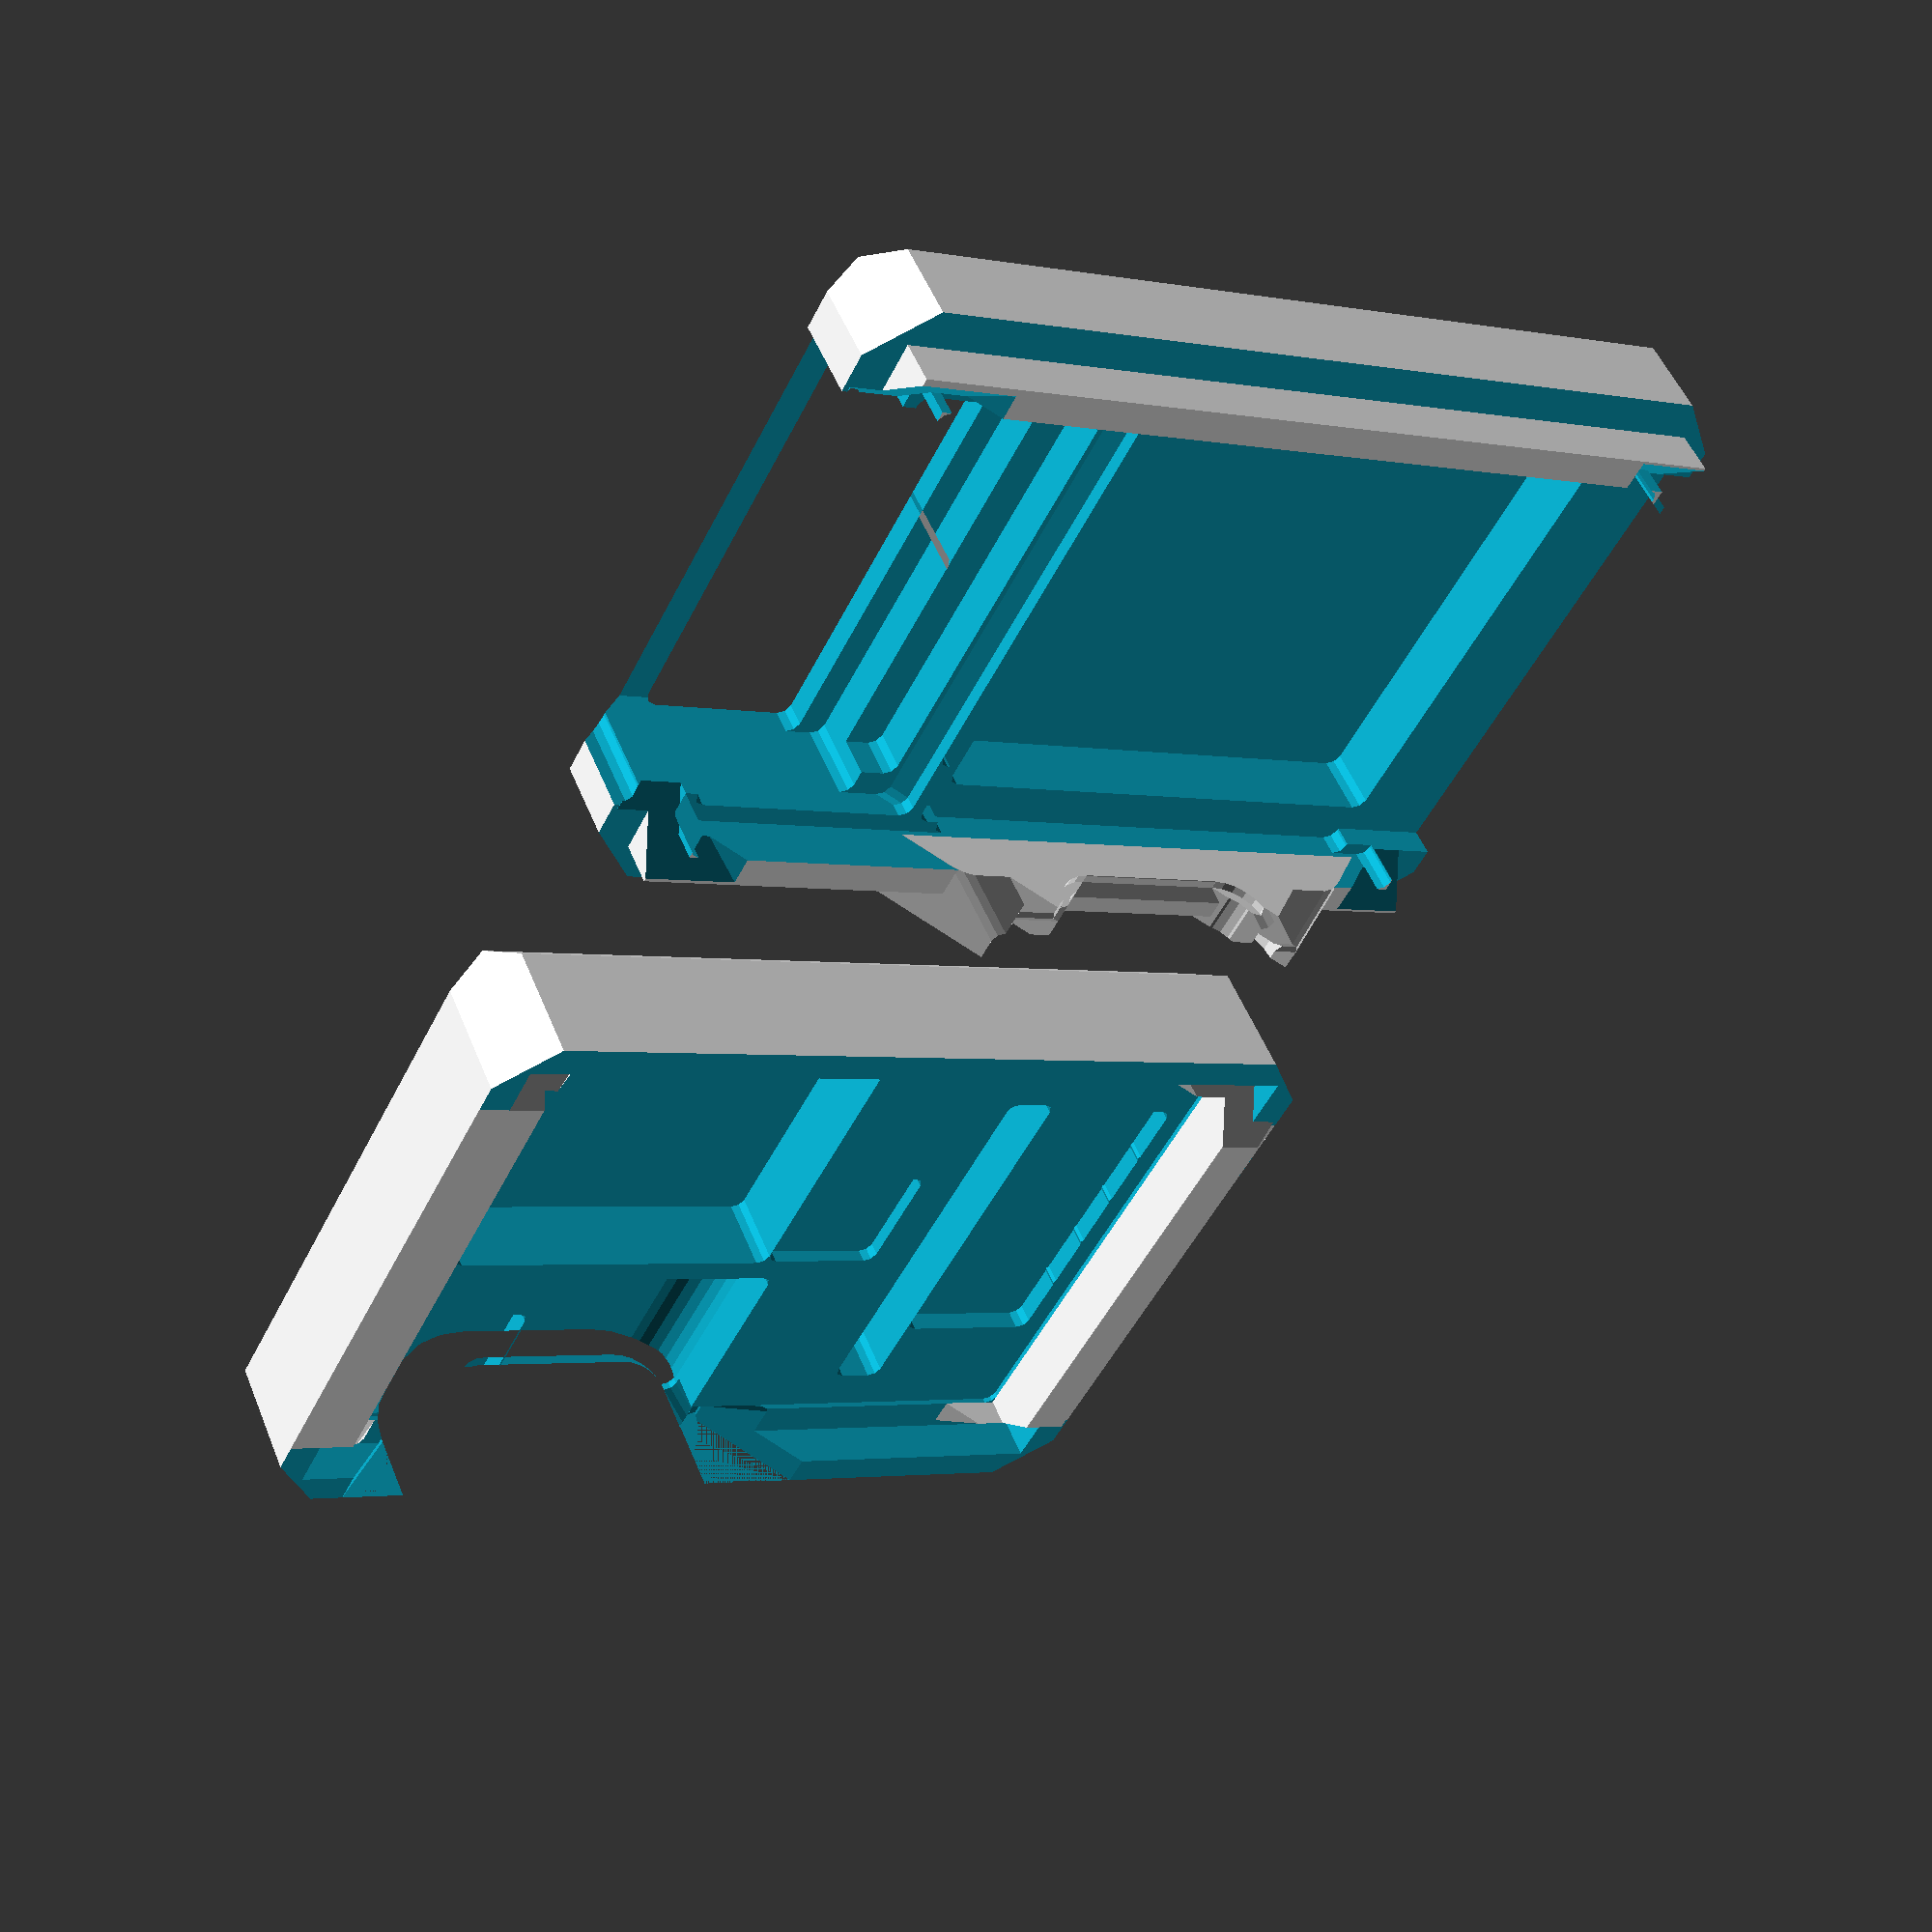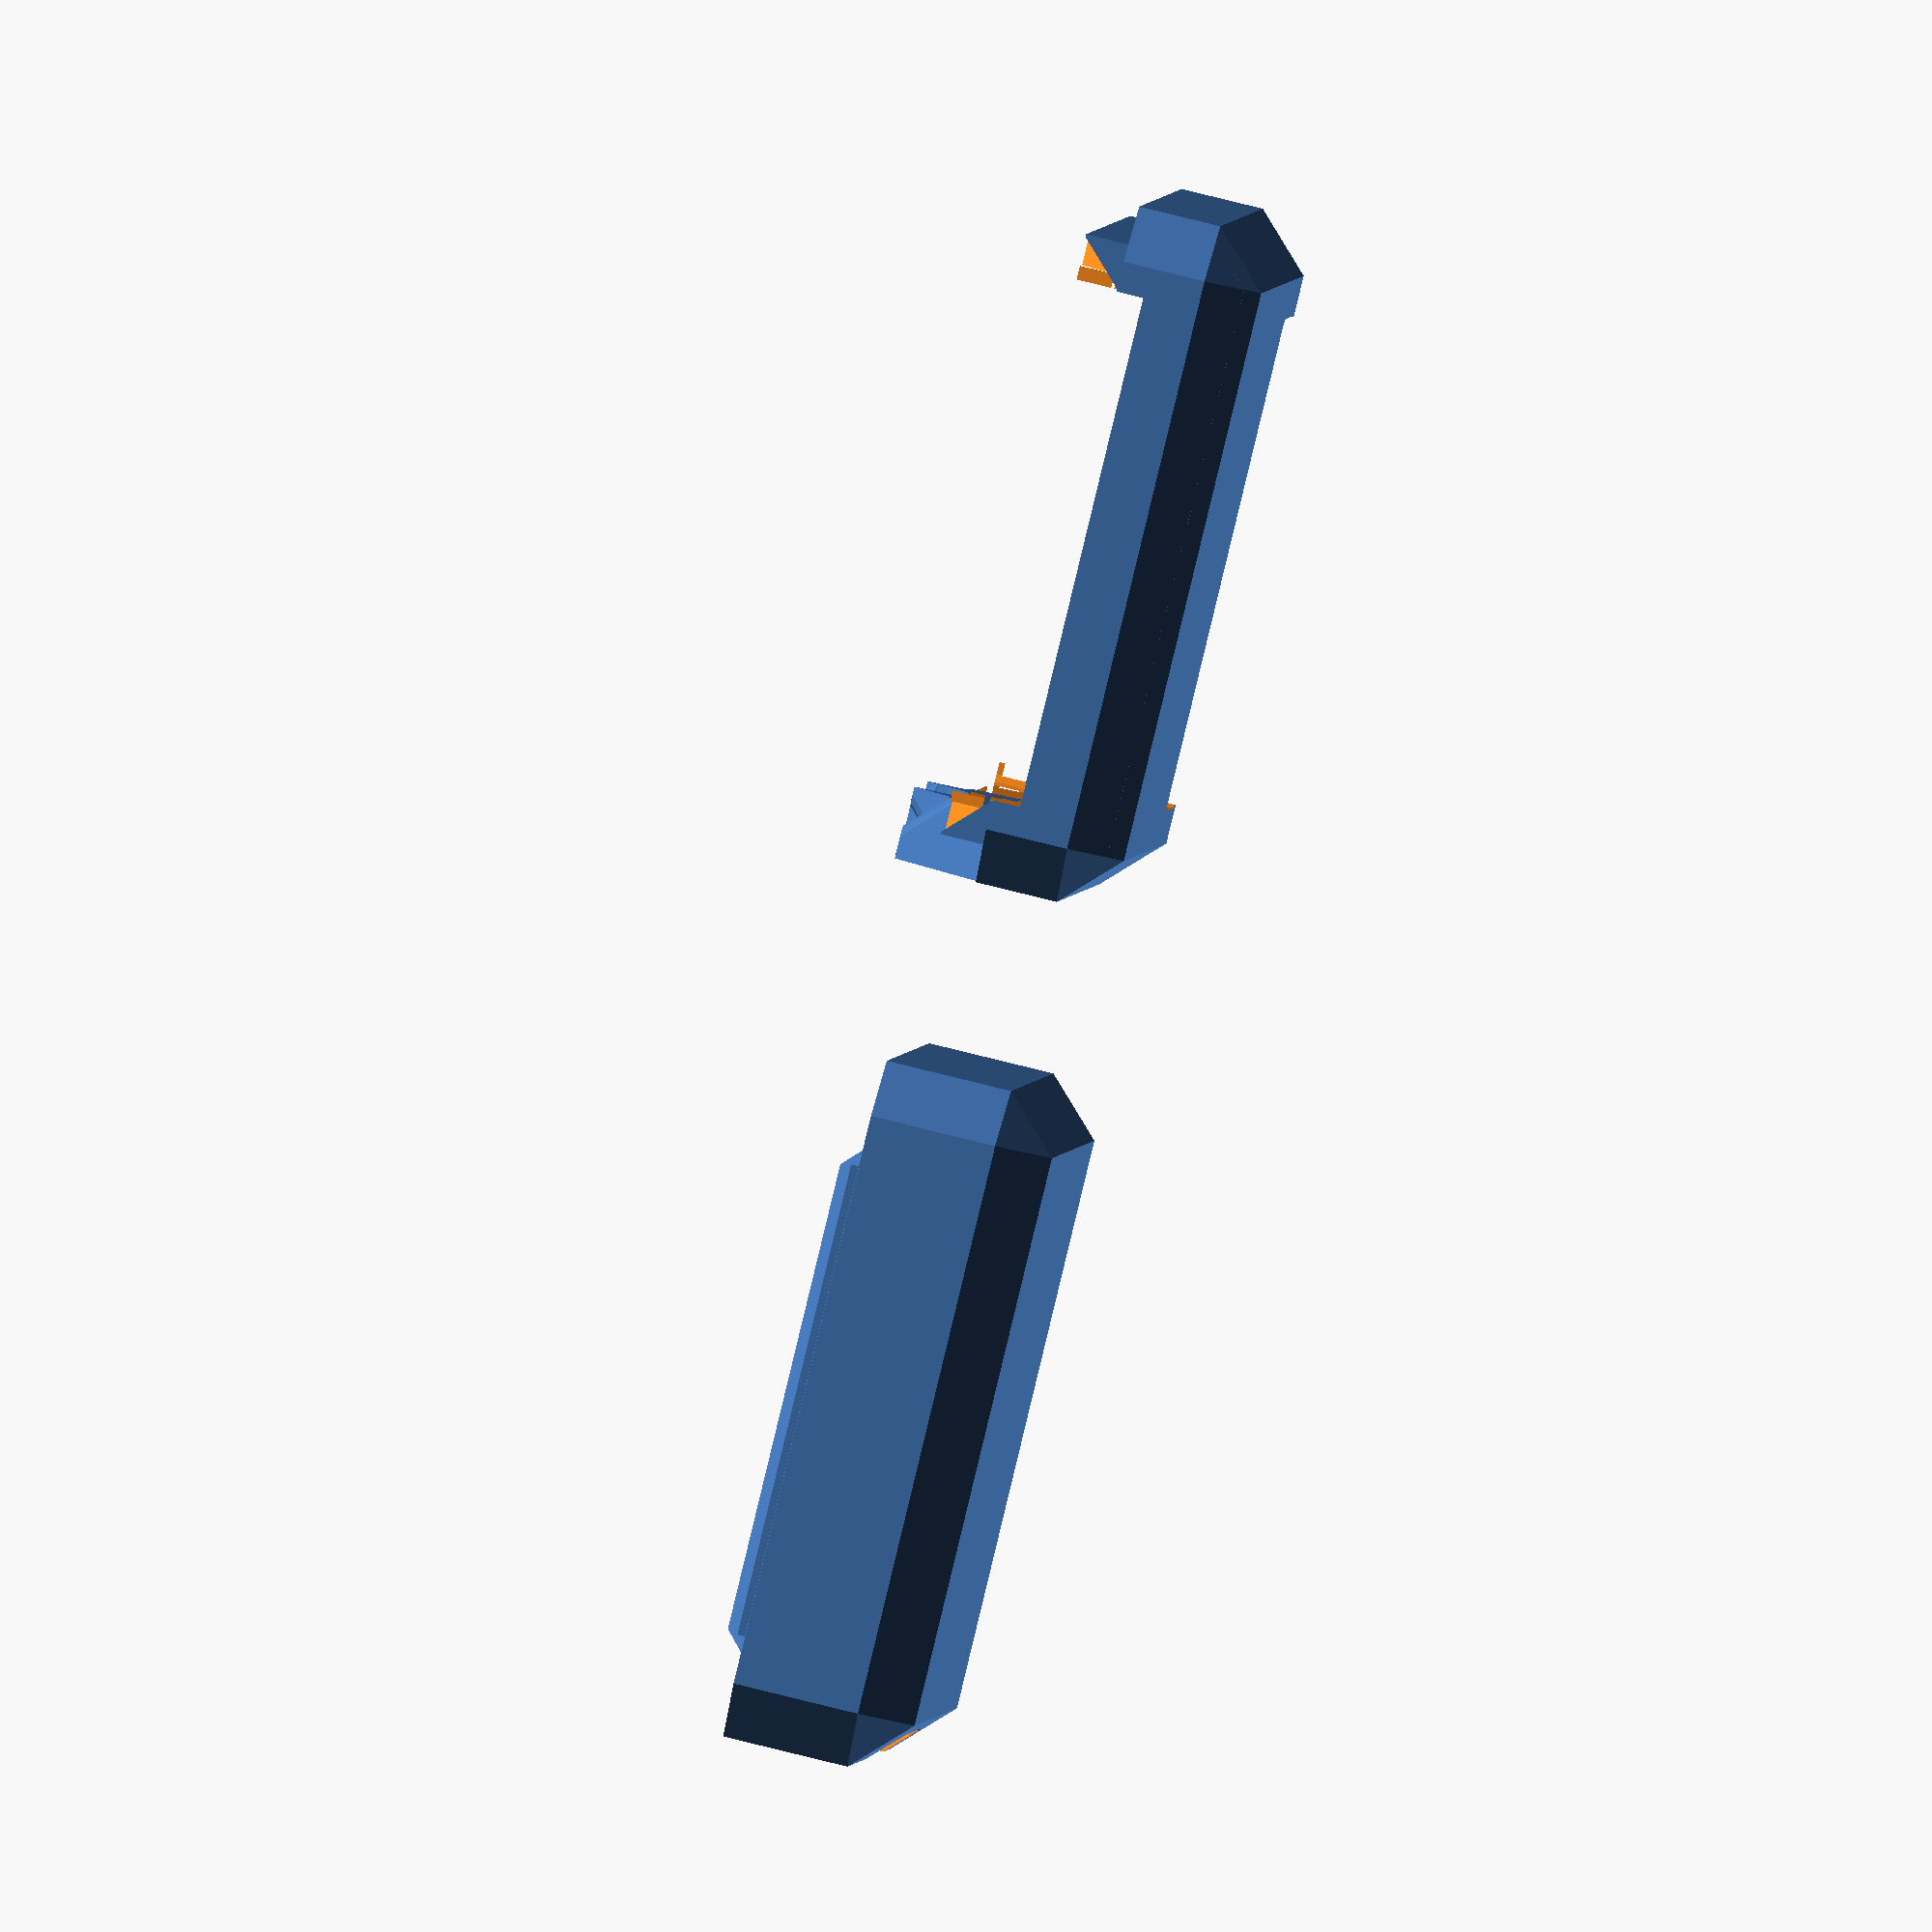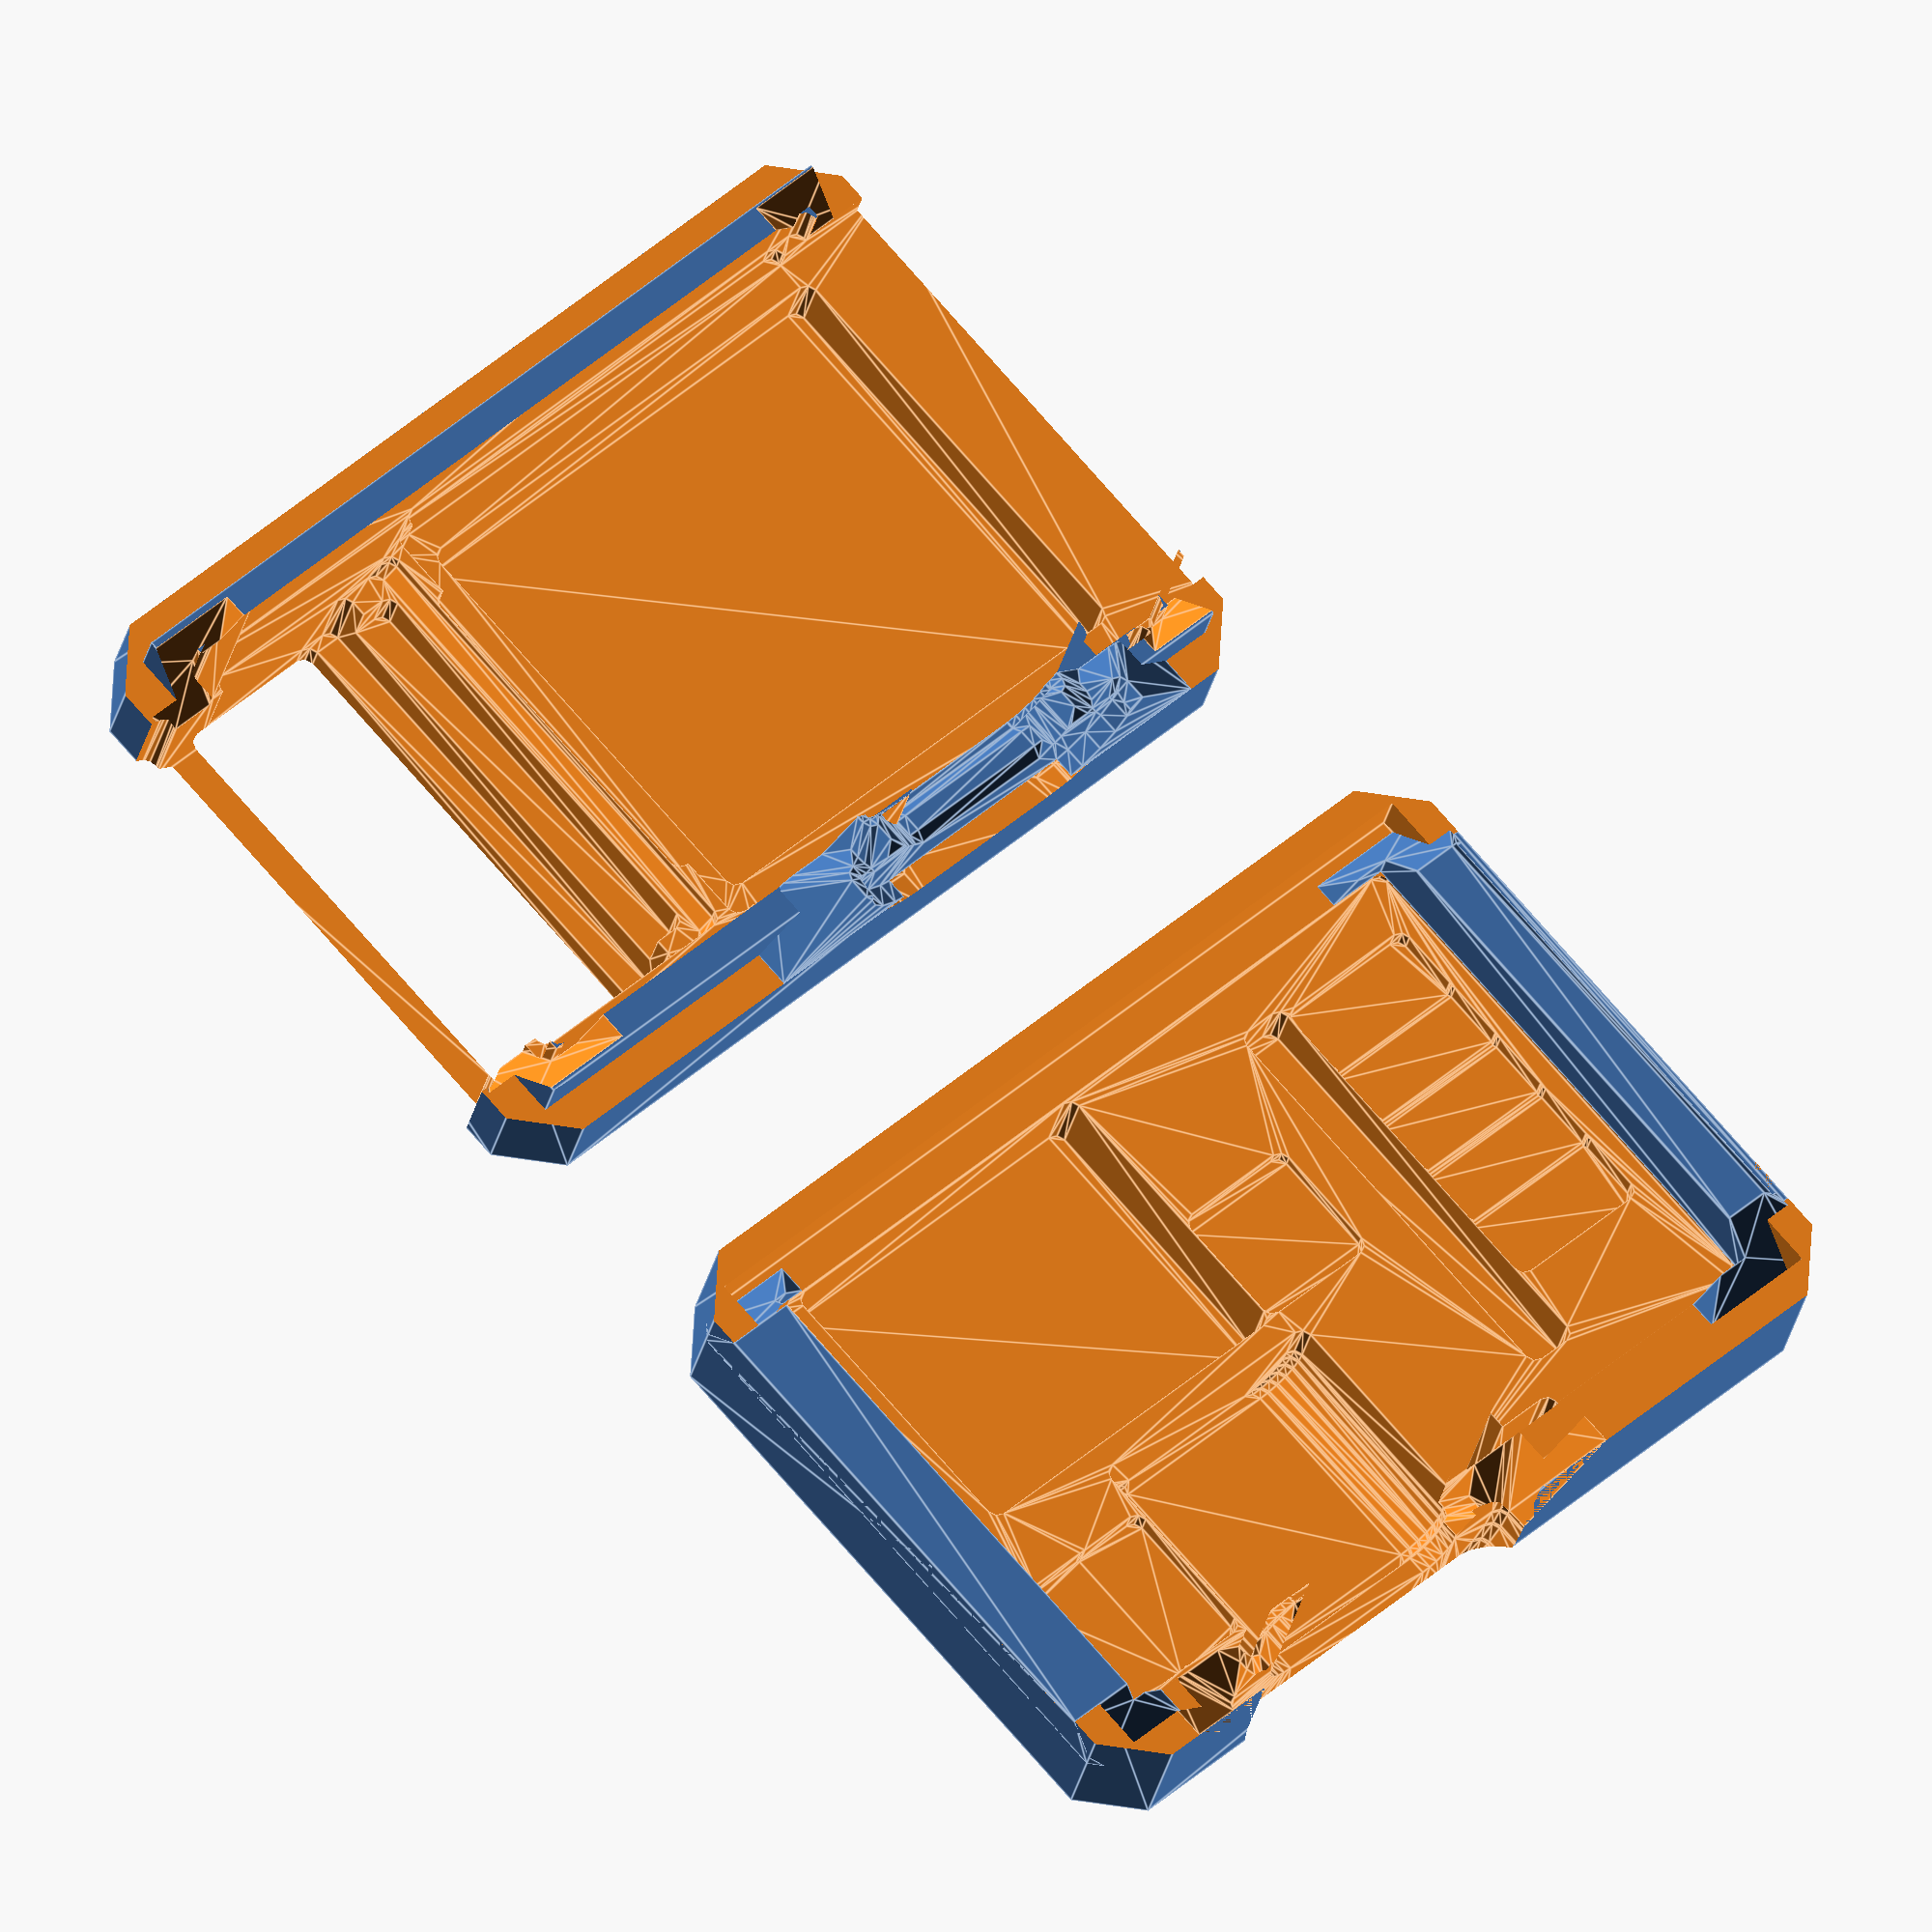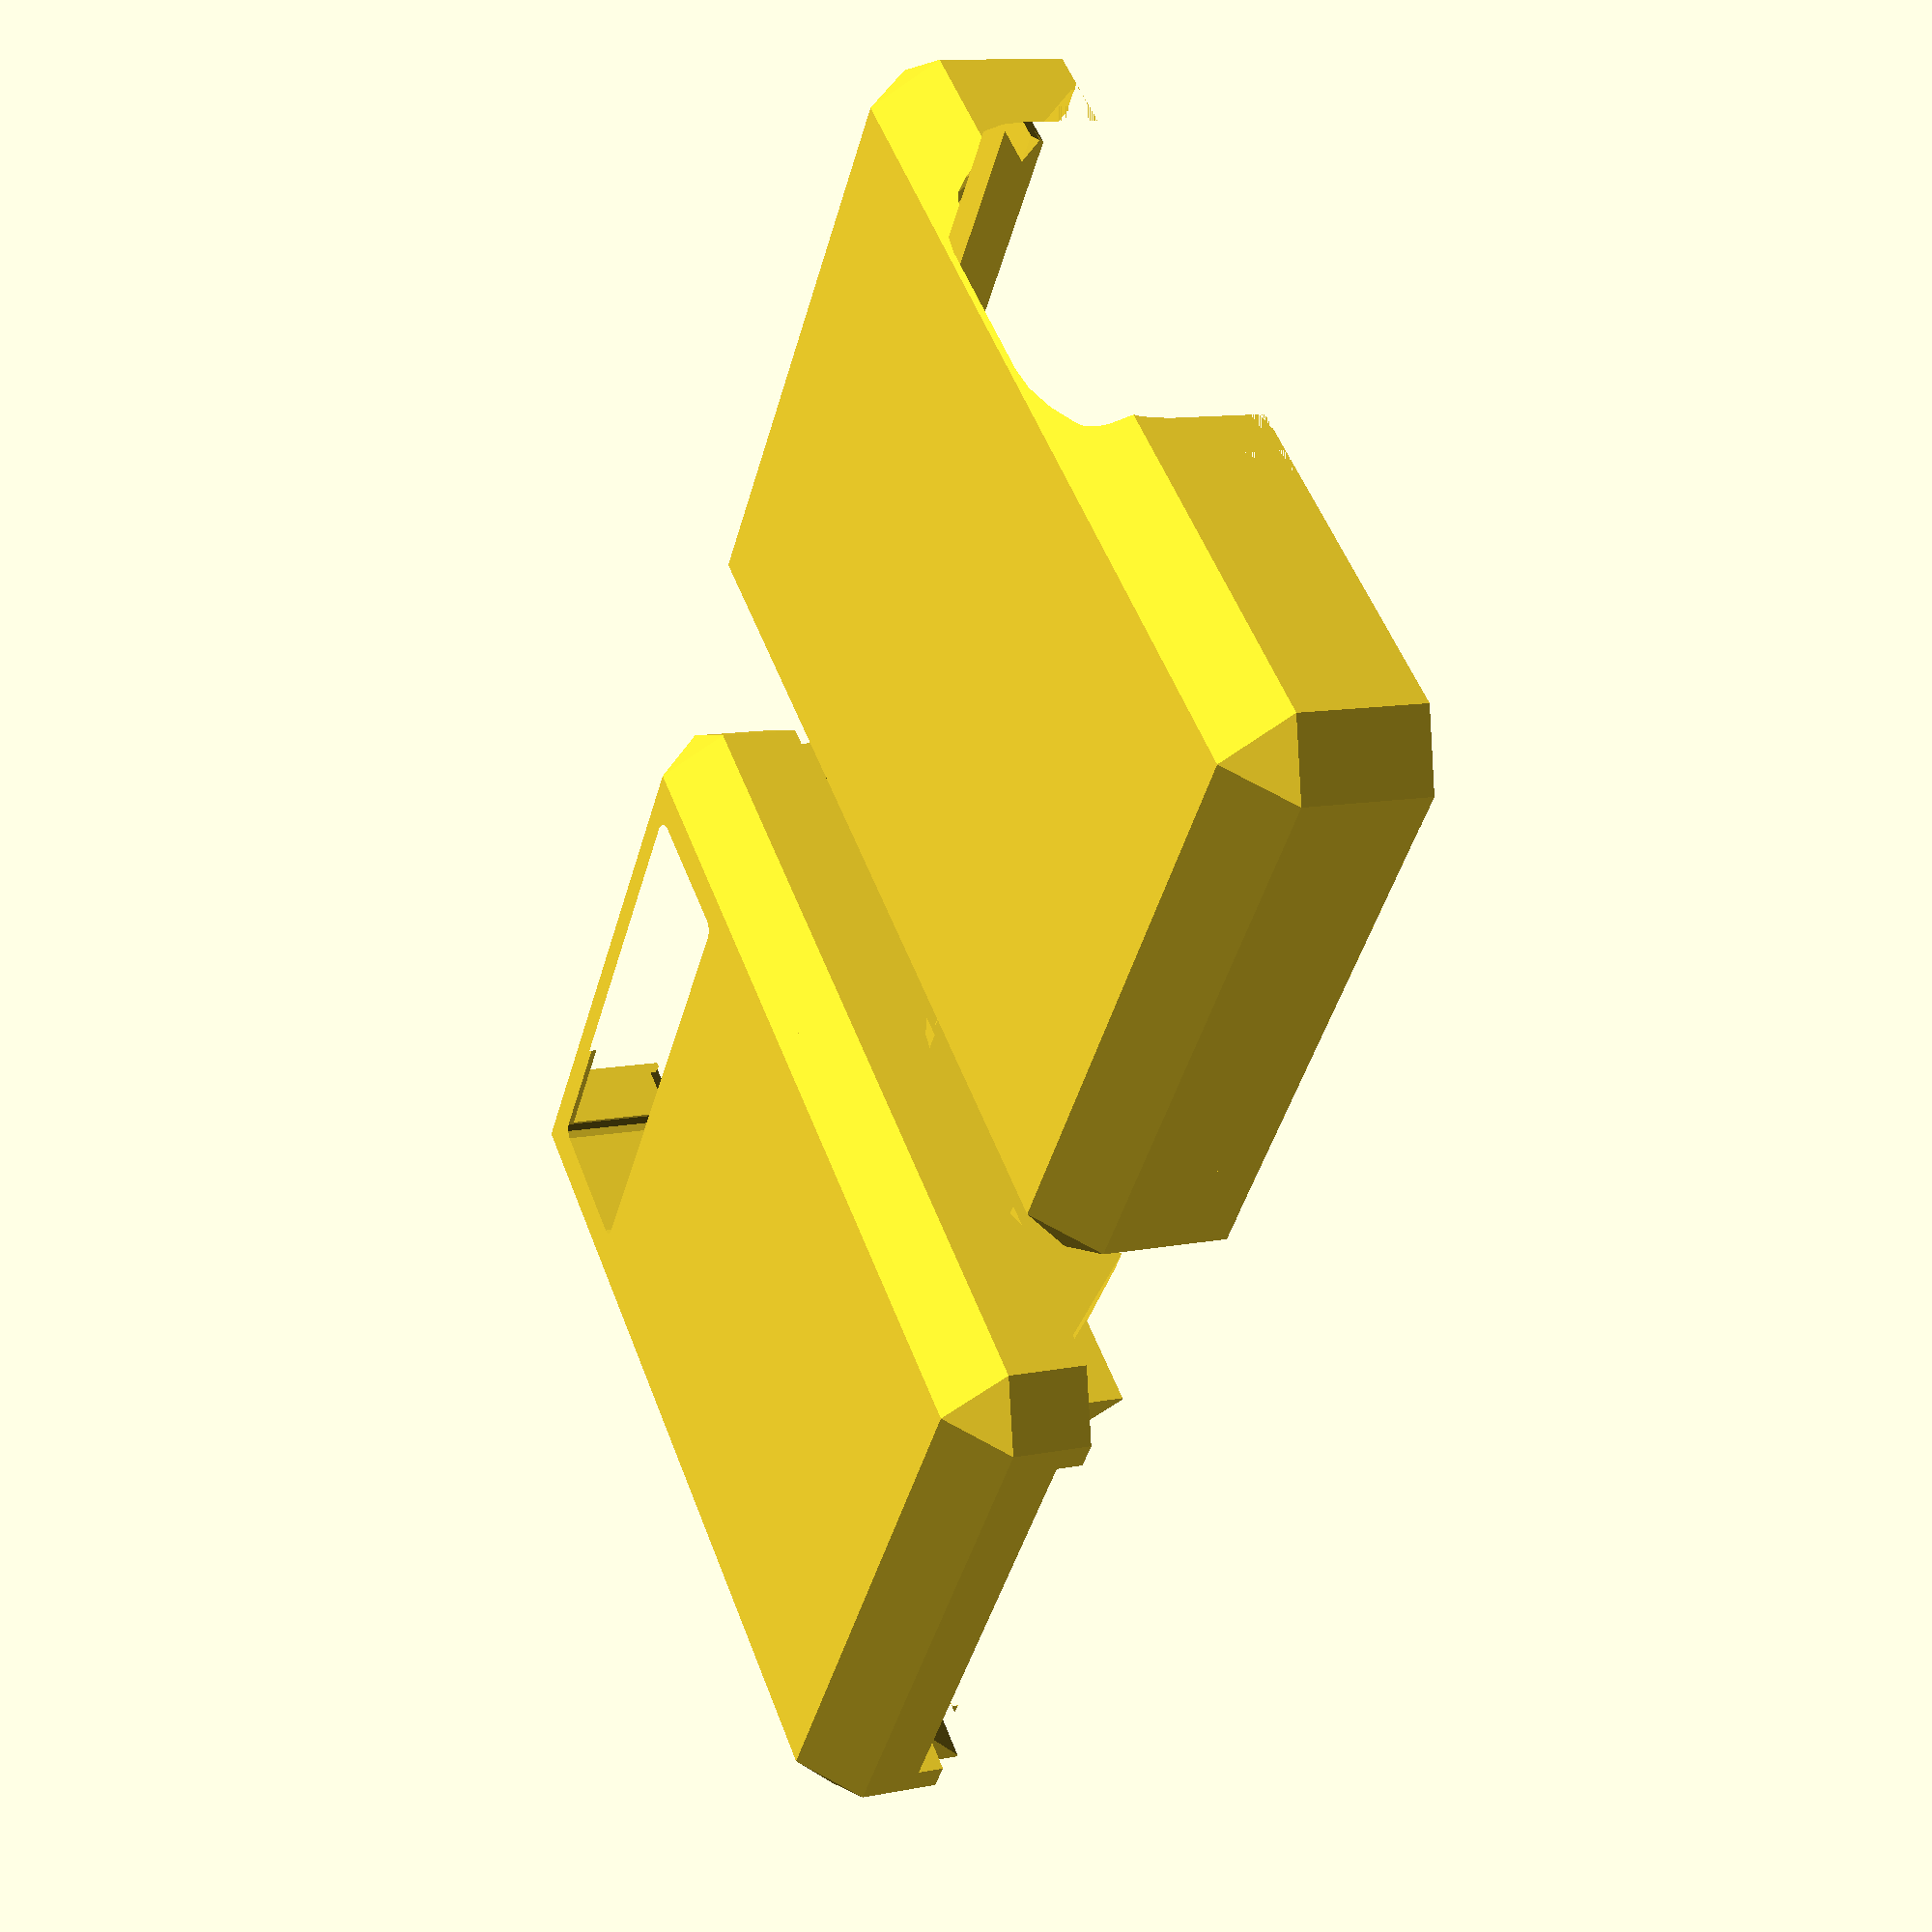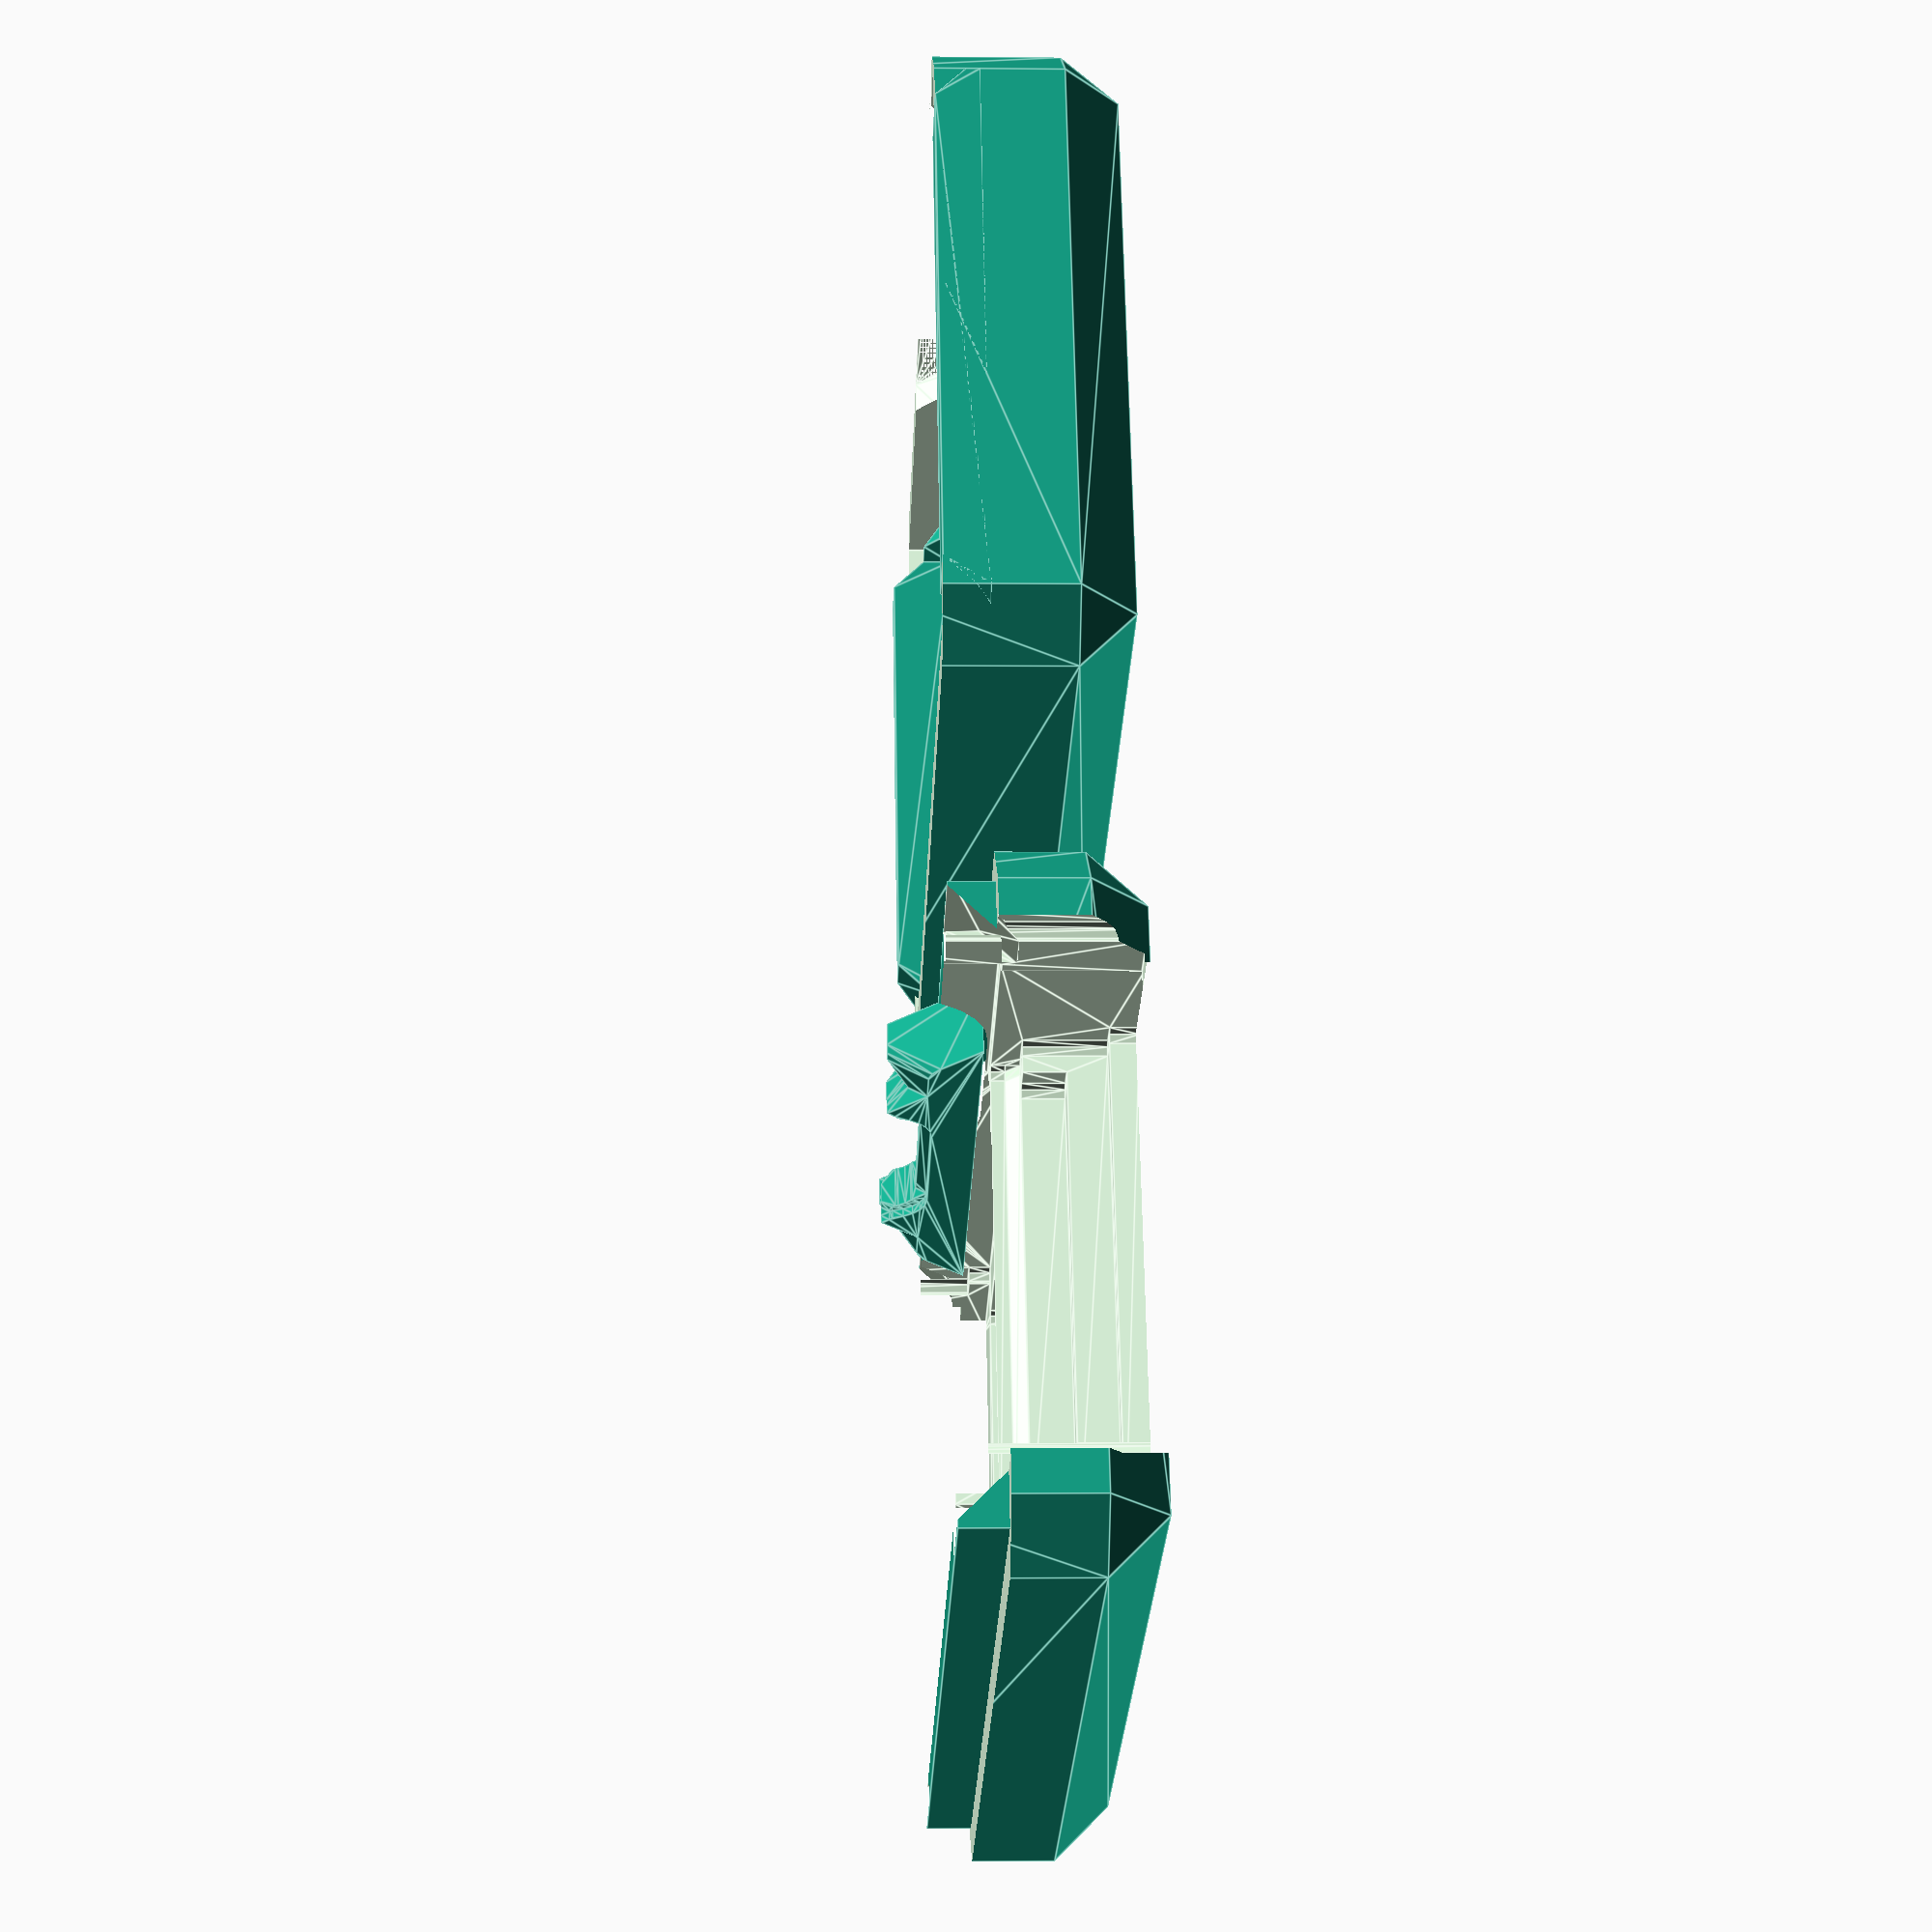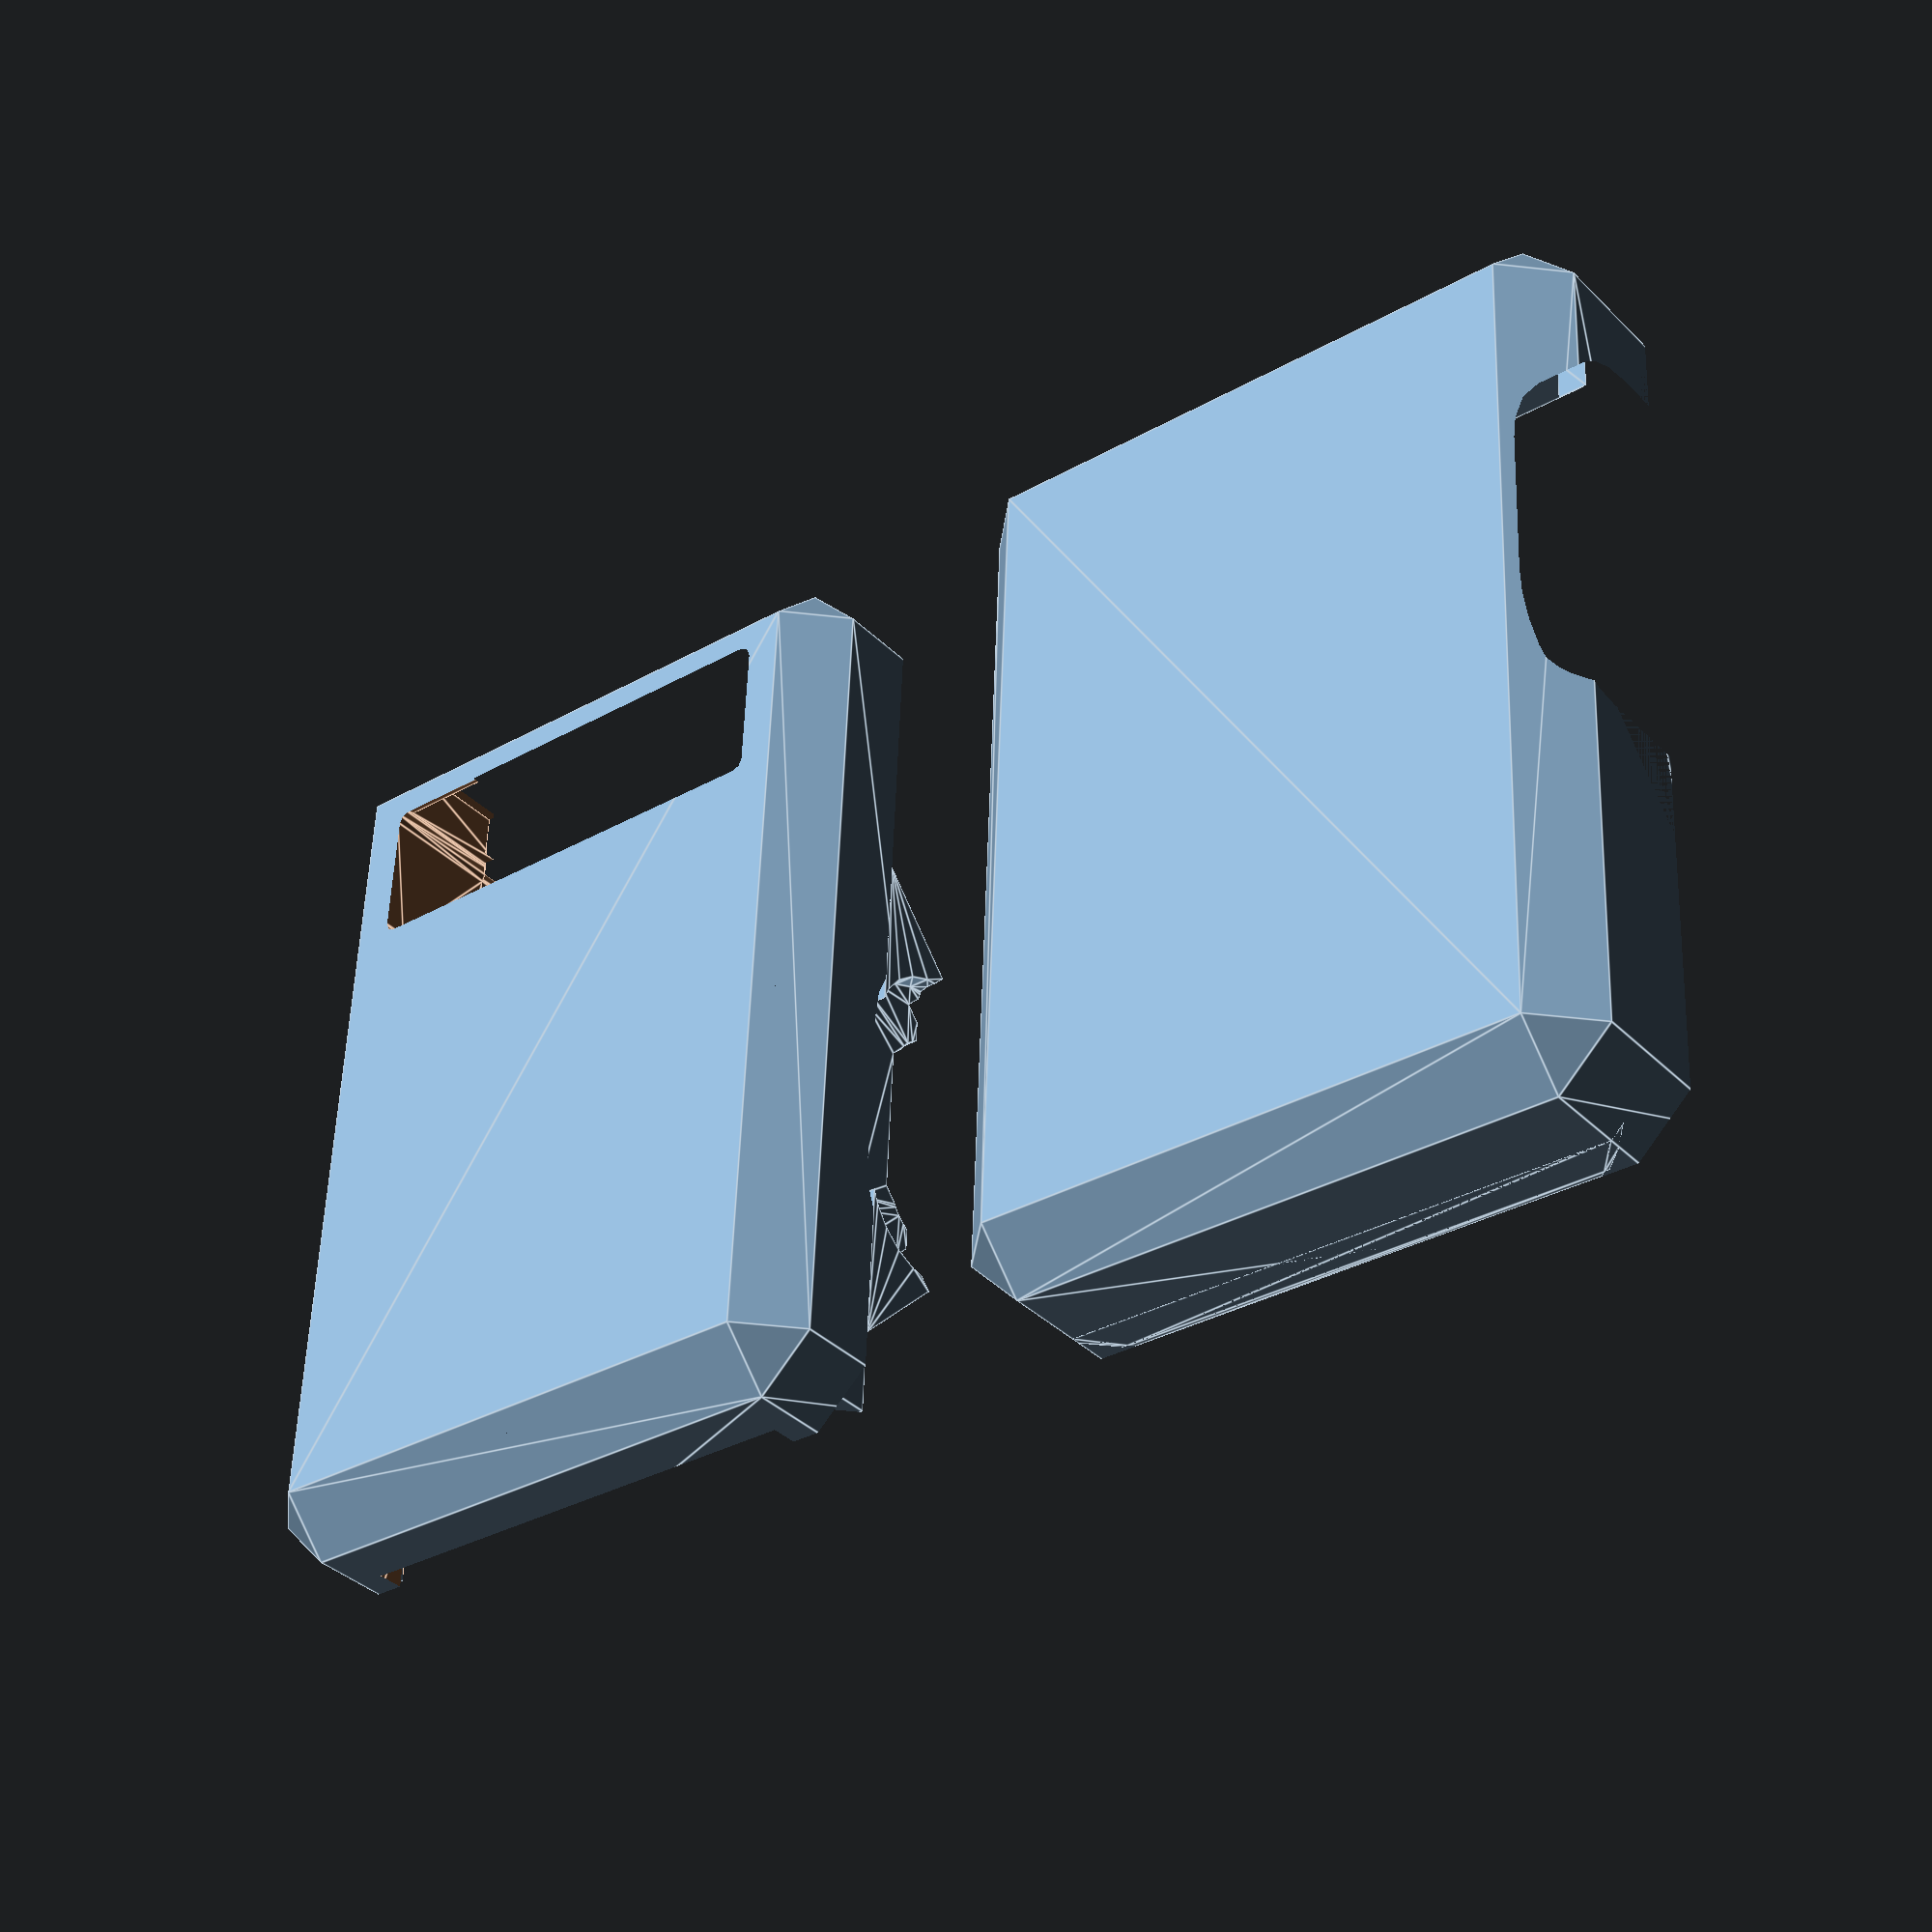
<openscad>
// Generated case design for KiCad/Generic.kicad_pcb
// By https://github.com/revk/PCBCase
// title:	Generic ESP32 with GPIO
// date:	2021-03-10
// rev:	2.000000
// comment:	www.me.uk
// comment:	@TheRealRevK
//

// Globals
margin=0.800000;
casebase=5.000000;
casetop=5.000000;
casewall=3.000000;
fit=0.200000;
edge=2.000000;
pcbthickness=1.600000;
pcbwidth=19.000000;
pcblength=29.100000;

// PCB
module pcb(){linear_extrude(height=1.600000)polygon([[0.000000,29.100000],[19.000000,29.000000],[19.000000,0.000000],[0.000000,0.000000]]);}

// Populated PCB
module board(){
	pcb();
// Missing Connector_PinHeader_2.54mm:PinHeader_1x02_P2.54mm_Vertical
translate([13.870000,15.080000,0.000000])rotate([0,0,180.000000])rotate([180,0,0])m1(); // RevK:D24V5F3-NoSHDN
translate([15.730000,3.250000,0.000000])rotate([0,0,90.000000])rotate([180,0,0])m2(); // Resistor_SMD:R_1206_3216Metric_Pad1.30x1.75mm_HandSolder
translate([13.230000,3.250000,0.000000])rotate([0,0,90.000000])rotate([180,0,0])m2(); // Resistor_SMD:R_1206_3216Metric_Pad1.30x1.75mm_HandSolder
translate([10.730000,3.250000,0.000000])rotate([0,0,90.000000])rotate([180,0,0])m2(); // Resistor_SMD:R_1206_3216Metric_Pad1.30x1.75mm_HandSolder
translate([8.230000,3.250000,0.000000])rotate([0,0,90.000000])rotate([180,0,0])m2(); // Resistor_SMD:R_1206_3216Metric_Pad1.30x1.75mm_HandSolder
translate([5.730000,3.250000,0.000000])rotate([0,0,90.000000])rotate([180,0,0])m2(); // Resistor_SMD:R_1206_3216Metric_Pad1.30x1.75mm_HandSolder
translate([-0.200000,18.800000,0.000000])rotate([0,0,90.000000])rotate([180,0,0])m3(); // RevK:USC16-TR-Round
translate([10.850000,12.250000,0.000000])rotate([0,0,90.000000])rotate([180,0,0])m4(); // Package_DFN_QFN:QFN-16-1EP_4x4mm_P0.65mm_EP2.1x2.1mm
translate([9.500000,19.450000,1.600000])m5(); // RF_Module:ESP32-WROOM-32
translate([2.650000,25.250000,0.000000])rotate([180,0,0])m2(); // Resistor_SMD:R_1206_3216Metric_Pad1.30x1.75mm_HandSolder
translate([2.650000,27.700000,0.000000])rotate([0,0,180.000000])rotate([180,0,0])m2(); // Resistor_SMD:R_1206_3216Metric_Pad1.30x1.75mm_HandSolder
translate([3.230000,7.100000,1.600000])m6(); // Connector_Molex:Molex_SPOX_5268-06A_1x06_P2.50mm_Horizontal
}

module m1()
{ // RevK:D24V5F3-NoSHDN
translate([-5.1,0,0])cube([10.2,12.7,2.82]);

}

module m2()
{ // Resistor_SMD:R_1206_3216Metric_Pad1.30x1.75mm_HandSolder
cube([4.9,2.23,1.5],center=true);
}

module m3()
{ // RevK:USC16-TR-Round
translate([-4.47,-0.49,0])
{
	translate([1.63,0,1.63])
	rotate([-90,0,0])
	hull()
	{
		cylinder(d=3.26,h=7.75,$fn=24);
		translate([5.68,0,0])
		cylinder(d=3.26,h=7.75,$fn=24);
	}
	translate([0,6.65,0])cube([8.94,1.1,1.63]);
	translate([0,2.2,0])cube([8.94,1.6,1.63]);
	// Plug
	translate([1.63,-20,1.63])
	rotate([-90,0,0])
	hull()
	{
		cylinder(d=2.5,h=21,$fn=24);
		translate([5.68,0,0])
		cylinder(d=2.5,h=21,$fn=24);
	}
	translate([1.63,-22.5,1.63])
	rotate([-90,0,0])
	hull()
	{
		cylinder(d=7,h=21,$fn=24);
		translate([5.68,0,0])
		cylinder(d=7,h=21,$fn=24);
	}
}

}

module m4()
{ // Package_DFN_QFN:QFN-16-1EP_4x4mm_P0.65mm_EP2.1x2.1mm
cube([4,4,1],center=true);
}

module m5()
{ // RF_Module:ESP32-WROOM-32
translate([-9,-9.75,0])
{
	cube([18,25.50,0.80]);
	translate([1.1,1.05,0])cube([15.80,17.60,3.10]);
	translate([-0.5,0.865,0])cube([19,17.4,0.8]);
	translate([2.65,-0.5,0])cube([12.7,2,0.8]);

}
}

module m6()
{ // Connector_Molex:Molex_SPOX_5268-06A_1x06_P2.50mm_Horizontal
translate([-2.5,-6.6,0])
{
	cube([17.4,4.9,4.9]);
	cube([17.4,5.9,3.9]);
	hull()
	{
		cube([17.4,7.4,1]);
		cube([17.4,7.9,0.5]);
	}
	translate([1,6,-3.5])cube([15.4,1.2,6]);
	// Plug
	translate([0.5,-20,0.7])cube([16.4,21,3.9]);
	translate([0,-23,0])cube([17.4,20,4.9]);
}

}

height=casebase+pcbthickness+casetop;

module boardf()
{ // This is the board, but stretched up to make a push out in from the front
	render()
	{
		intersection()
		{
			translate([-casewall-1,-casewall-1,-casebase-1]) cube([pcbwidth+casewall*2+2,pcblength+casewall*2+2,height+2]);
			minkowski()
			{
				board();
				cylinder(h=height+100,d=margin,$fn=8);
			}
		}
	}
}

module boardb()
{ // This is the board, but stretched down to make a push out in from the back
	render()
	{
		intersection()
		{
			translate([-casewall-1,-casewall-1,-casebase-1]) cube([pcbwidth+casewall*2+2,pcblength+casewall*2+2,height+2]);
			minkowski()
			{
				board();
				translate([0,0,-height-100])
				cylinder(h=height+100,d=margin,$fn=8);
			}
		}
	}
}

module pyramid()
{ // A pyramid
 polyhedron(points=[[0,0,0],[-height,-height,height],[-height,height,height],[height,height,height],[height,-height,height]],faces=[[0,1,2],[0,2,3],[0,3,4],[0,4,1],[4,3,2,1]]);
}

module cutf()
{ // This cut up from base in the wall
	intersection()
	{
		boardf();
		difference()
		{
			translate([-casewall+0.01,-casewall+0.01,-casebase+0.01])cube([pcbwidth+casewall*2-0.02,pcblength+casewall*2-0.02,casebase+pcbthickness]);
			translate([-0.01-margin/2,-0.01-margin/2,-casebase-1])cube([pcbwidth+margin+0.02,pcblength+margin+0.02,height+2]);
			boardb();
		}
	}
}

module cutb()
{ // The cut down from top in the wall
	intersection()
	{
		boardb();
		difference()
		{
			translate([-casewall+0.01,-casewall+0.01,0.01])cube([pcbwidth+casewall*2-0.02,pcblength+casewall*2-0.02,casetop+pcbthickness]);
			translate([-0.01-margin/2,-0.01-margin/2,-casebase-1])cube([pcbwidth+margin+0.02,pcblength+margin+0.02,height+2]);
			boardf();
		}
	}
}

module cutpf()
{ // the push up but pyramid
	render()
	intersection()
	{
		minkowski()
		{
			pyramid();
			cutf();
		}
		difference()
		{
			translate([-casewall-0.01,-casewall-0.01,-casebase-0.01])cube([pcbwidth+casewall*2+0.02,pcblength+casewall*2+0.02,casebase+pcbthickness+0.02]);
			translate([0.01-margin/2,0.01-margin/2,-casebase-1])cube([pcbwidth+margin-0.02,pcblength+margin+0.02,height+2]);
			board();
		}
		translate([-casewall,-casewall,-casebase])case();
	}
}

module cutpb()
{ // the push down but pyramid
	render()
	intersection()
	{
		minkowski()
		{
			scale([1,1,-1])pyramid();
			cutb();
		}
		difference()
		{
			translate([-casewall-0.01,-casewall-0.01,-0.01])cube([pcbwidth+casewall*2+0.02,pcblength+casewall*2+0.02,casetop+pcbthickness+0.02]);
			translate([0.01-margin/2,0.01-margin/2,-casebase-1])cube([pcbwidth+margin-0.02,pcblength+margin+0.02,height+2]);
			board();
		}
		translate([-casewall,-casewall,-casebase])case();
	}
}


module case()
{ // The basic case
	hull()
	{
		translate([edge,0,edge])
		cube([pcbwidth+casewall*2-edge*2,pcblength+casewall*2,height-edge*2]);
		translate([0,edge,edge])
		cube([pcbwidth+casewall*2,pcblength+casewall*2-edge*2,height-edge*2]);
		translate([edge,edge,0])
		cube([pcbwidth+casewall*2-edge*2,pcblength+casewall*2-edge*2,height]);
	}
}

module base()
{ // The base
	difference()
	{
		case();
		translate([-1,-1,casebase+pcbthickness])cube([pcbwidth+casewall*2+2,pcblength+casewall*2+2,casetop+1]);
		translate([casewall/2-fit/2-margin/4,casewall/2-fit/2-margin/4,casebase])cube([pcbwidth+casewall+fit+margin/2,pcblength+casewall+fit+margin/2,casetop+pcbthickness+1]);
		translate([casewall,casewall,casebase-fit])boardf();
		translate([casewall,casewall,casebase])cutpf();
	}
	translate([casewall,casewall,casebase])cutpb();
}

module top()
{
	translate([0,pcblength+casewall*2,height])rotate([180,0,0])
	{
		difference()
		{
			case();
			difference()
			{
				translate([-1,-1,-1])cube([pcbwidth+casewall*2+2,pcblength+casewall*2+2,casebase+pcbthickness+1]);
				translate([casewall/2-margin/4+fit/2,casewall/2-margin/4+fit/2,casebase])cube([pcbwidth+casewall+margin/2-fit,pcblength+casewall+margin/2-fit,casetop+pcbthickness+1]);
			}
			translate([casewall,casewall,casebase+fit])boardb();
			translate([casewall,casewall,casebase])cutpb();
		}
		translate([casewall,casewall,casebase])cutpf();
	}
}

module test()
{
	board();
	translate([1*(pcbwidth+casewall+10),0,0])boardf();
	translate([2*(pcbwidth+casewall+10),0,0])boardb();
	translate([3*(pcbwidth+casewall+10),0,0])cutpf();
	translate([4*(pcbwidth+casewall+10),0,0])cutpb();
	translate([5*(pcbwidth+casewall+10),0,0])cutf();
	translate([6*(pcbwidth+casewall+10),0,0])cutb();
	translate([7*(pcbwidth+casewall+10),0,0])case();
	translate([8*(pcbwidth+casewall+10),0,0])base();
	translate([9*(pcbwidth+casewall+10),0,0])top();
}

module parts()
{
	base();
	translate([pcbwidth+casewall+10,0,0])top();
}

//test();
parts();

</openscad>
<views>
elev=308.1 azim=297.5 roll=338.3 proj=p view=wireframe
elev=100.3 azim=11.8 roll=76.1 proj=o view=wireframe
elev=26.5 azim=228.4 roll=349.2 proj=o view=edges
elev=168.7 azim=232.8 roll=295.6 proj=p view=wireframe
elev=181.3 azim=245.0 roll=92.3 proj=p view=edges
elev=36.5 azim=357.5 roll=218.3 proj=p view=edges
</views>
